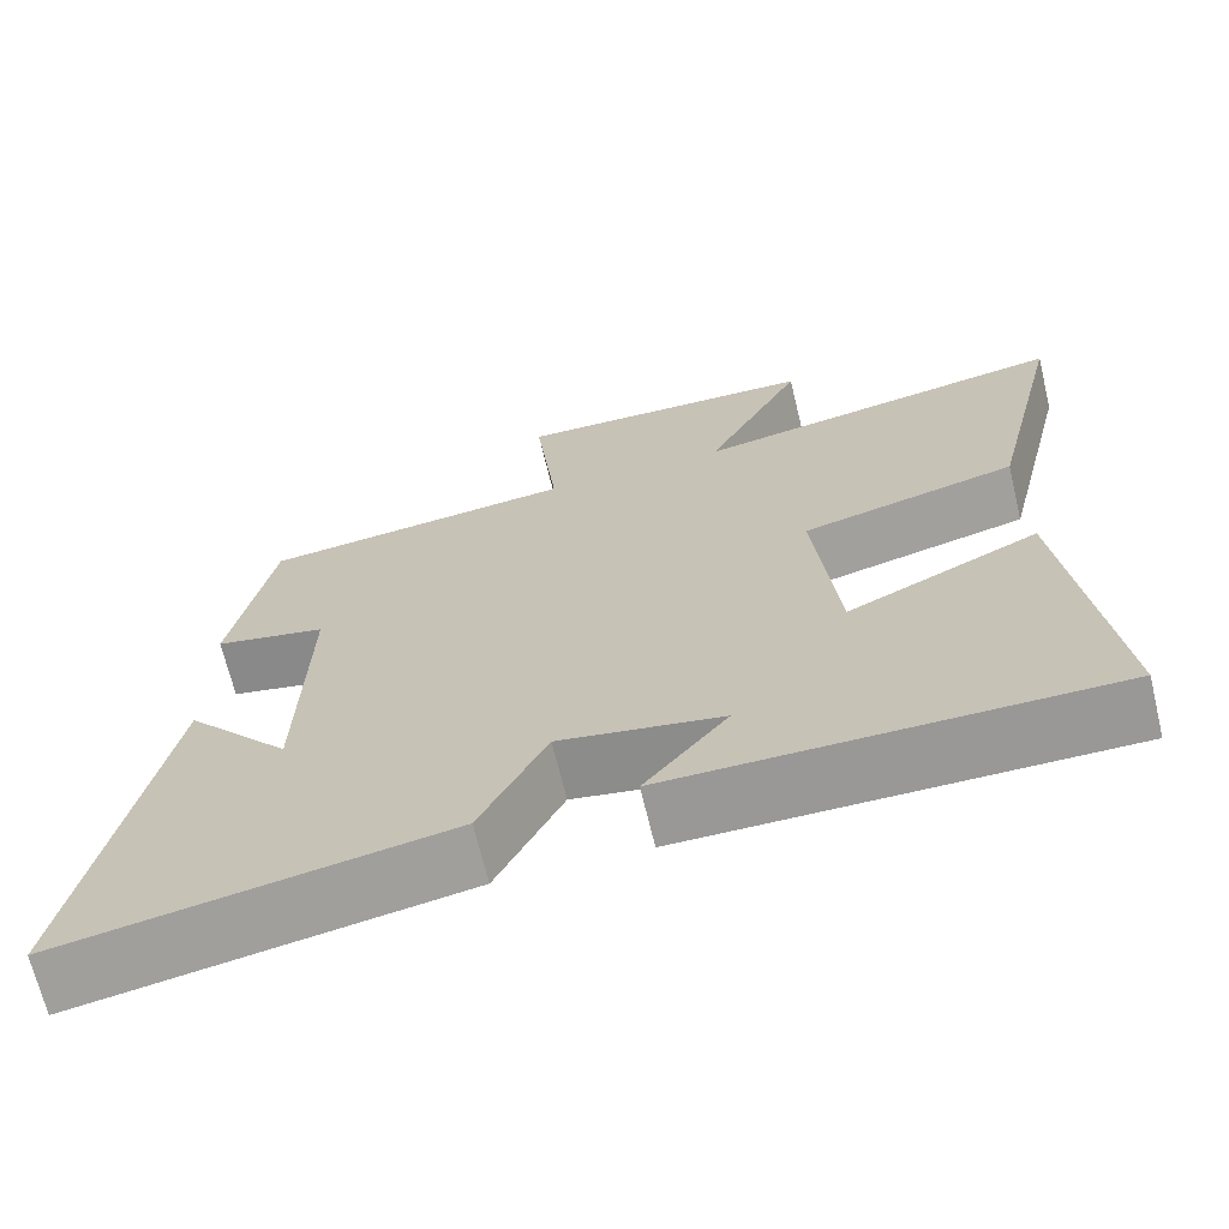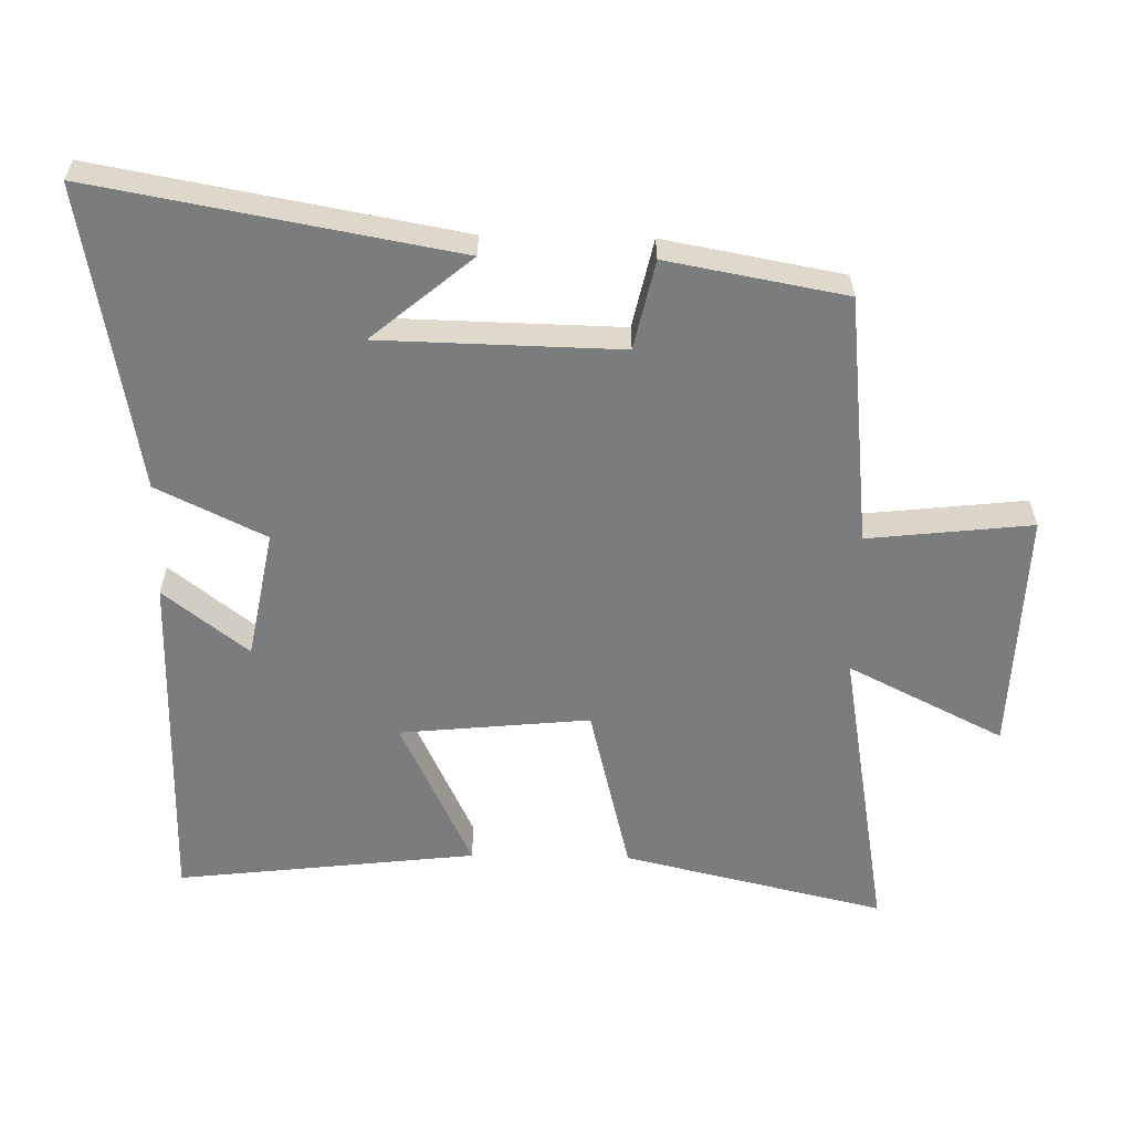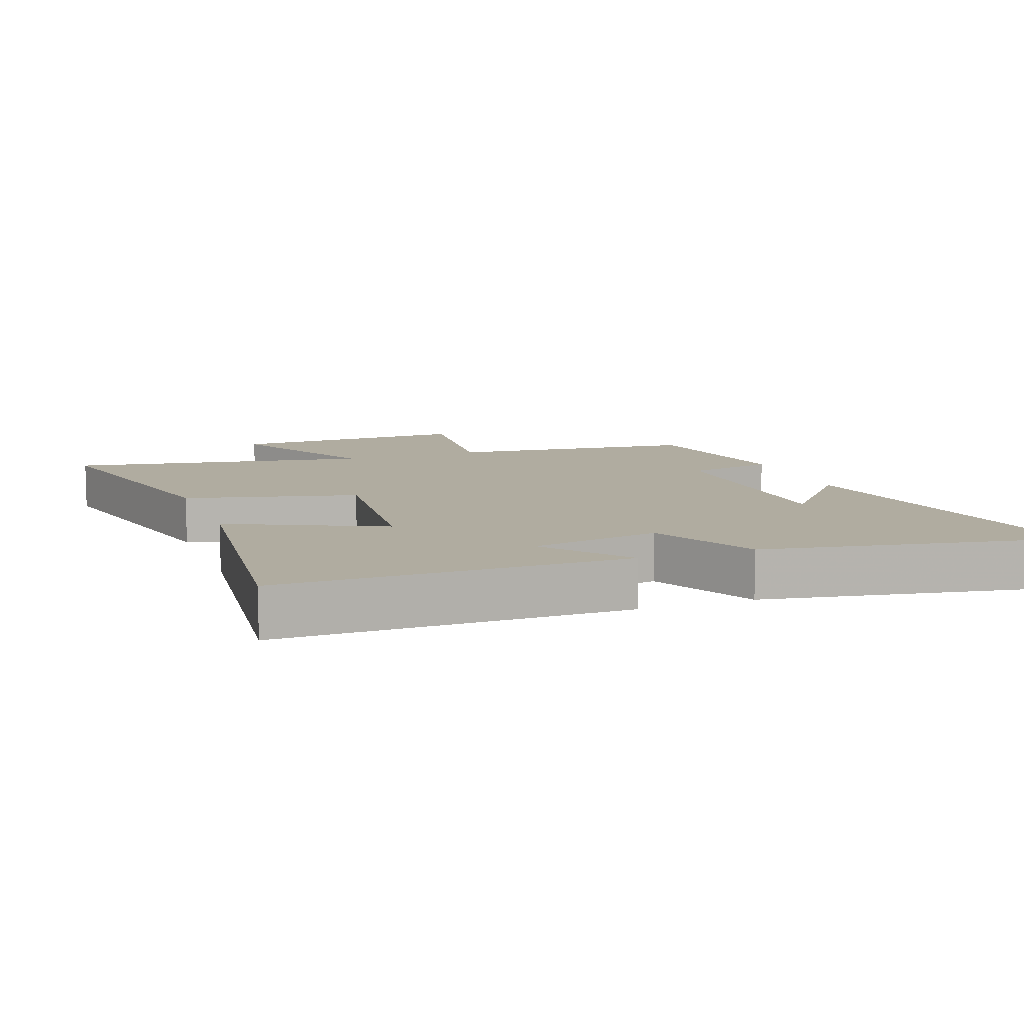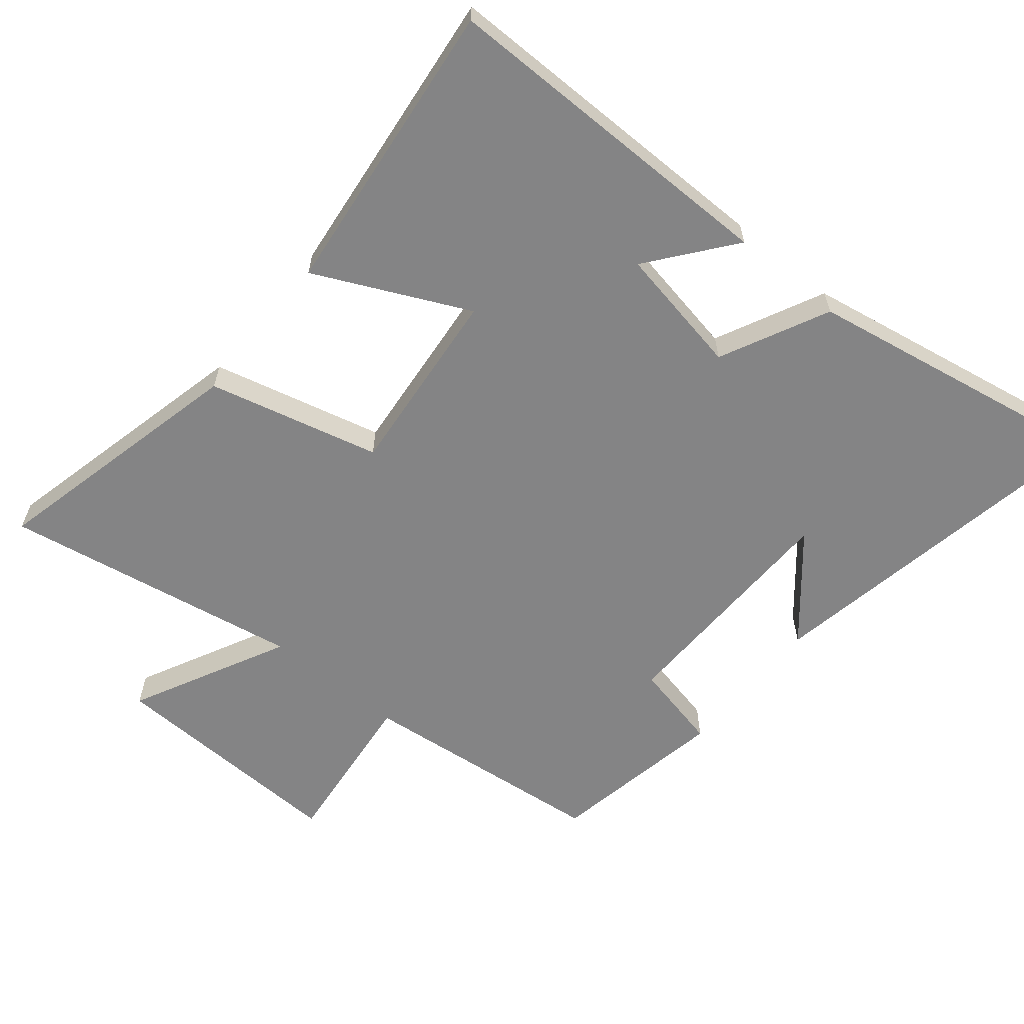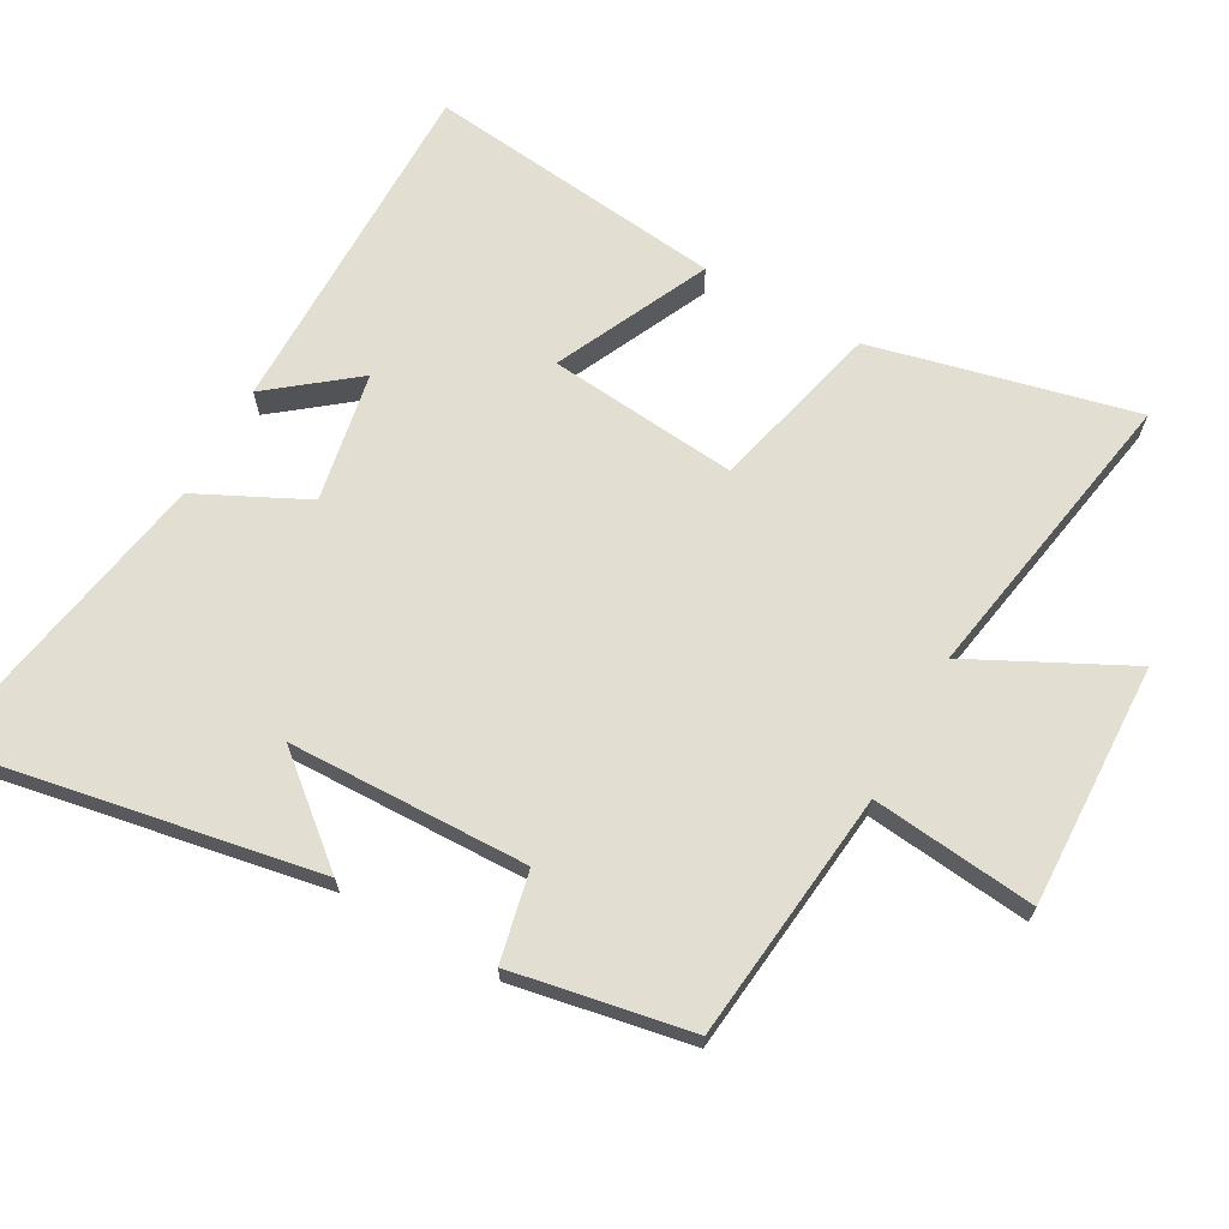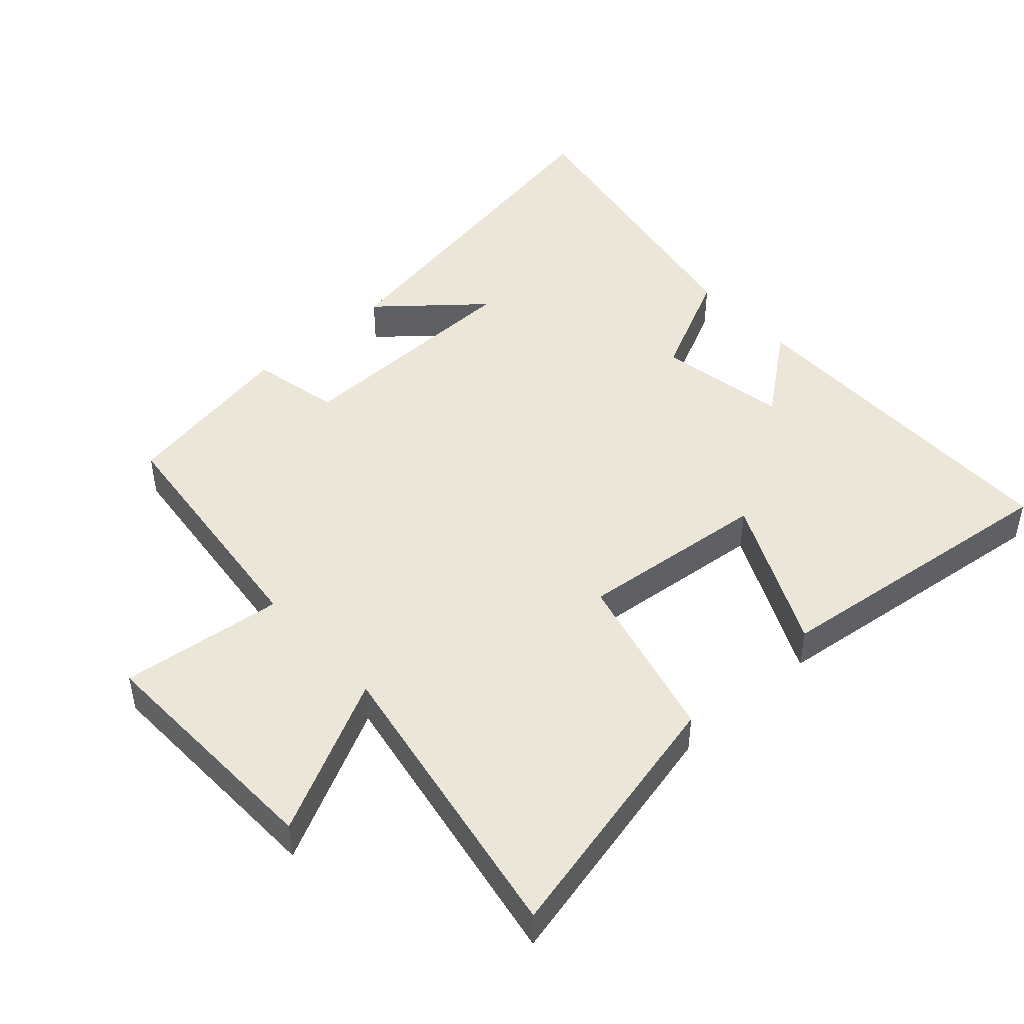
<metadata>
{"format":"obj","ext":"obj","renderer":"f3d","projection":"perspective","resolution":1024,"background":"white","views":[{"elev":-68.6,"azim":13.6,"up":"+Z"},{"elev":-58.7,"azim":-91.1,"up":"+Y"},{"elev":9.9,"azim":159.8,"up":"+Y"},{"elev":-61.5,"azim":140.6,"up":"+Y"},{"elev":67.7,"azim":-60.9,"up":"+Y"},{"elev":46.6,"azim":48.0,"up":"+Y"}]}
</metadata>
<code>
v 0.592 0.07 0.579
v 0.5 0.07 0.187
v 0.243 0.07 0.123
v 0.271 0.07 -0.161
v 0.5 0.07 -0.053
v 0.552 0.07 -0.502
v 0.032 0.07 -0.5
v 0.131 0.07 -0.374
v -0.063 0.07 -0.338
v -0.142 0.07 -0.5
v -0.597 0.07 -0.581
v -0.5 0.07 -0.045
v -0.375 0.07 -0.194
v -0.367 0.07 0.164
v -0.5 0.07 0.193
v -0.451 0.07 0.459
v -0.077 0.07 0.5
v -0.104 0.07 0.745
v 0.26 0.07 0.733
v 0.143 0.07 0.5
v 0.592 0 0.579
v 0.5 0 0.187
v 0.243 0 0.123
v 0.271 0 -0.161
v 0.5 0 -0.053
v 0.552 0 -0.502
v 0.032 0 -0.5
v 0.131 0 -0.374
v -0.063 0 -0.338
v -0.142 0 -0.5
v -0.597 0 -0.581
v -0.5 0 -0.045
v -0.375 0 -0.194
v -0.367 0 0.164
v -0.5 0 0.193
v -0.451 0 0.459
v -0.077 0 0.5
v -0.104 0 0.745
v 0.26 0 0.733
v 0.143 0 0.5
f 17 18 19 20
f 16 17 20
f 15 16 20
f 14 15 20
f 13 14 20 1
f 10 11 12 13
f 9 10 13
f 8 9 13
f 5 6 7 8
f 4 5 8
f 3 4 8 13
f 1 2 3
f 1 3 13
f 40 39 38 37
f 40 37 36
f 40 36 35
f 40 35 34
f 21 40 34 33
f 33 32 31 30
f 33 30 29
f 33 29 28
f 28 27 26 25
f 28 25 24
f 33 28 24 23
f 23 22 21
f 33 23 21
f 1 21 22 2
f 2 22 23 3
f 3 23 24 4
f 4 24 25 5
f 5 25 26 6
f 6 26 27 7
f 7 27 28 8
f 8 28 29 9
f 9 29 30 10
f 10 30 31 11
f 11 31 32 12
f 12 32 33 13
f 13 33 34 14
f 14 34 35 15
f 15 35 36 16
f 16 36 37 17
f 17 37 38 18
f 18 38 39 19
f 19 39 40 20
f 20 40 21 1

</code>
